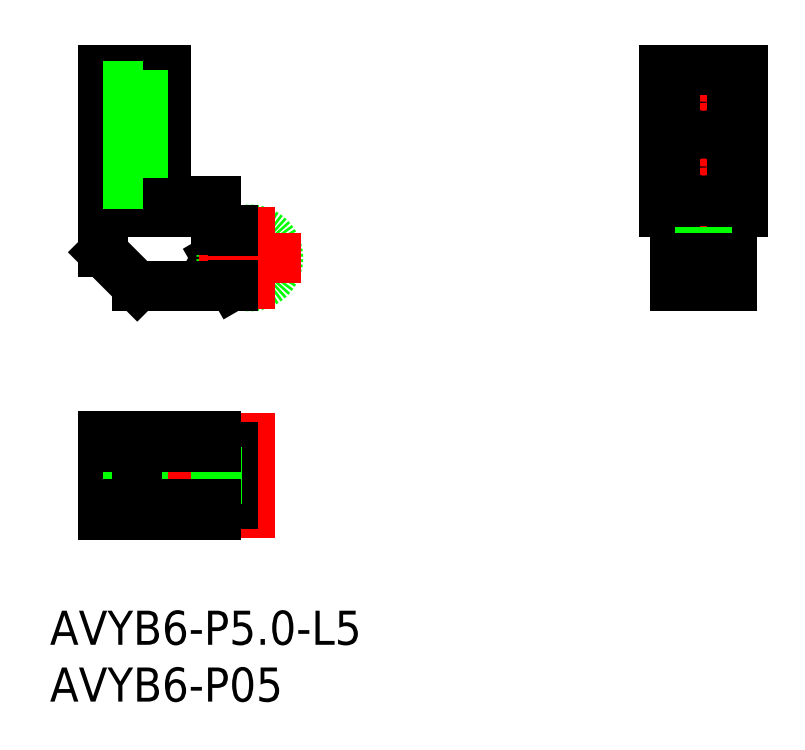
<metadata>
{"format":"dxf","ext":"dxf","renderer":"ezdxf+matplotlib","layout":"modelspace","background":"white","min_lineweight":24,"dpi":150}
</metadata>
<code>
0
SECTION
2
ENTITIES
0
LINE
8
0
10
37.45
20
2.408
30
0
11
42.45
21
2.408
31
0
0
LINE
8
0
10
37.45
20
-2.408
30
0
11
42.45
21
-2.408
31
0
0
LINE
8
0
10
37.45
20
0
30
0
11
42.45
21
0
31
0
0
LINE
8
0
10
37.45
20
2.5
30
0
11
42.45
21
2.5
31
0
0
LINE
8
0
10
-2.89
20
4.533e-12
30
0
11
-1.5
21
-2.408
31
0
0
LINE
8
0
10
-2.89
20
4.533e-12
30
0
11
-1.5
21
2.408
31
0
0
CIRCLE
8
0
10
0
20
0
30
0
40
2.5
0
LINE
8
CENTER
10
35.45
20
0
30
0
11
44.45
21
0
31
0
0
LINE
8
CENTER
10
-4.5
20
3e-16
30
0
11
4.5
21
0
31
0
0
LINE
8
CENTER
10
0
20
-13.64
30
0
11
0
21
-24.64
31
0
0
LINE
8
CENTER
10
-14.9
20
-19.14
30
0
11
0.5
21
-19.14
31
0
0
LINE
8
CENTER
10
36.5
20
8
30
0
11
43.4
21
8
31
0
0
LINE
8
CENTER
10
36.5
20
13.7
30
0
11
43.4
21
13.7
31
0
0
LINE
8
CENTER
10
39.95
20
18.5
30
0
11
39.95
21
-4.5
31
0
0
LINE
8
CENTER
10
-7.4
20
8
30
0
11
-14.9
21
8
31
0
0
LINE
8
CENTER
10
-7.4
20
13.7
30
0
11
-14.9
21
13.7
31
0
0
LINE
8
CENTER
10
0
20
4.5
30
0
11
0
21
-4.5
31
0
0
LINE
8
0
10
-3
20
-21.64
30
0
11
-3
21
-16.64
31
0
0
LINE
8
0
10
-7.4
20
-16.64
30
0
11
-9.4
21
-16.64
31
0
0
LINE
8
0
10
-7.4
20
-21.64
30
0
11
-9.4
21
-21.64
31
0
0
LINE
8
0
10
-1.5
20
-21.64
30
0
11
-1.5
21
-16.64
31
0
0
LINE
8
0
10
-1.5
20
-16.64
30
0
11
-3
21
-16.64
31
0
0
LINE
8
0
10
-1.5
20
-21.64
30
0
11
-3
21
-21.64
31
0
0
LINE
8
0
10
-12.9
20
-22.64
30
0
11
-12.9
21
-15.64
31
0
0
LINE
8
0
10
-7.4
20
-15.64
30
0
11
-7.4
21
-16.64
31
0
0
LINE
8
0
10
-12.9
20
-15.64
30
0
11
-3
21
-15.64
31
0
0
LINE
8
0
10
-12.9
20
-22.64
30
0
11
-3
21
-22.64
31
0
0
LINE
8
0
10
-7.4
20
-21.64
30
0
11
-7.4
21
-22.64
31
0
0
LINE
8
0
10
-9.4
20
-16.64
30
0
11
-9.4
21
-21.64
31
0
0
LINE
8
0
10
-3
20
2.5
30
0
11
-3
21
5
31
0
0
LINE
8
0
10
-9.9
20
-2.5
30
0
11
-12.9
21
0.5
31
0
0
LINE
8
0
10
-1.5
20
-2.408
30
0
11
-1.5
21
-2.5
31
0
0
LINE
8
0
10
-1.5
20
2.5
30
0
11
-1.5
21
2.408
31
0
0
LINE
8
0
10
-1.5
20
-2.5
30
0
11
-9.9
21
-2.5
31
0
0
LINE
8
0
10
-1.5
20
2.5
30
0
11
-3
21
2.5
31
0
0
LINE
8
0
10
-9.4
20
7
30
0
11
-9.4
21
5
31
0
0
LINE
8
0
10
42.45
20
4
30
0
11
43.45
21
4
31
0
0
LINE
8
0
10
36.45
20
4
30
0
11
37.45
21
4
31
0
0
LINE
8
0
10
37.45
20
-2.5
30
0
11
37.45
21
4
31
0
0
LINE
8
0
10
42.45
20
4
30
0
11
42.45
21
-2.5
31
0
0
LINE
8
0
10
-3
20
4
30
0
11
-12.9
21
4
31
0
0
LINE
8
0
10
-9.4
20
5
30
0
11
-3
21
5
31
0
0
LINE
8
0
10
37.45
20
-2.5
30
0
11
42.45
21
-2.5
31
0
0
LINE
8
0
10
-7.4
20
7
30
0
11
-9.4
21
7
31
0
0
LINE
8
0
10
-7.4
20
16.5
30
0
11
-7.4
21
7
31
0
0
LINE
8
0
10
-12.9
20
16.5
30
0
11
-7.4
21
16.5
31
0
0
LINE
8
0
10
-12.9
20
16.5
30
0
11
-12.9
21
0.5
31
0
0
CIRCLE
8
0
10
39.95
20
8
30
0
40
1.45
0
CIRCLE
8
0
10
39.95
20
13.7
30
0
40
1.45
0
LINE
8
0
10
42.45
20
7
30
0
11
42.45
21
16.5
31
0
0
LINE
8
0
10
37.45
20
16.5
30
0
11
37.45
21
7
31
0
0
LINE
8
0
10
36.45
20
16.5
30
0
11
43.45
21
16.5
31
0
0
LINE
8
0
10
42.45
20
7
30
0
11
43.45
21
7
31
0
0
LINE
8
0
10
36.45
20
7
30
0
11
37.45
21
7
31
0
0
LINE
8
0
10
36.45
20
5
30
0
11
43.45
21
5
31
0
0
LINE
8
0
10
43.45
20
16.5
30
0
11
43.45
21
4
31
0
0
LINE
8
0
10
36.45
20
16.5
30
0
11
36.45
21
4
31
0
0
LINE
8
0
10
-9.4
20
16.5
30
0
11
-9.4
21
7
31
0
0
LINE
8
0
10
-2.89
20
-16.64
30
0
11
-2.89
21
-21.64
31
0
0
LINE
8
0
10
-3
20
-21.64
30
0
11
-7.4
21
-21.64
31
0
0
LINE
8
0
10
-3
20
-16.64
30
0
11
-7.4
21
-16.64
31
0
0
LINE
8
0
10
-9.4
20
-15.64
30
0
11
-9.4
21
-16.64
31
0
0
LINE
8
0
10
-9.4
20
-21.64
30
0
11
-9.4
21
-22.64
31
0
0
LINE
8
0
10
-9.4
20
-17.69
30
0
11
-12.9
21
-17.69
31
0
0
LINE
8
0
10
-9.4
20
-20.59
30
0
11
-12.9
21
-20.59
31
0
0
LINE
8
0
10
-9.4
20
-21.64
30
0
11
-12.9
21
-21.64
31
0
0
LINE
8
0
10
-9.4
20
-16.64
30
0
11
-12.9
21
-16.64
31
0
0
TEXT
8
0
10
-17.59
20
-34.04
30
0
40
3
1
AVYB6-P5-L5
0
TEXT
8
0
10
-17.59
20
-39.04
30
0
40
3
1
AVYB6-P05
0
LINE
8
0
10
-9.4
20
15.15
30
0
11
-12.9
21
15.15
31
0
0
LINE
8
0
10
-9.4
20
12.25
30
0
11
-12.9
21
12.25
31
0
0
LINE
8
0
10
-9.4
20
9.45
30
0
11
-12.9
21
9.45
31
0
0
LINE
8
0
10
-9.4
20
6.55
30
0
11
-12.9
21
6.55
31
0
0
LINE
8
0
10
42.45
20
0.5
30
0
11
37.45
21
0.5
31
0
0
LINE
8
0
10
-3
20
-15.64
30
0
11
-3
21
-16.64
31
0
0
LINE
8
0
10
-3
20
-21.64
30
0
11
-3
21
-22.64
31
0
0
LINE
8
0
10
-9.9
20
-21.64
30
0
11
-9.9
21
-16.64
31
0
0
LINE
8
0
10
37.45
20
3e-16
30
0
11
42.45
21
3e-16
31
0
0
ENDSEC
0
EOF

</code>
